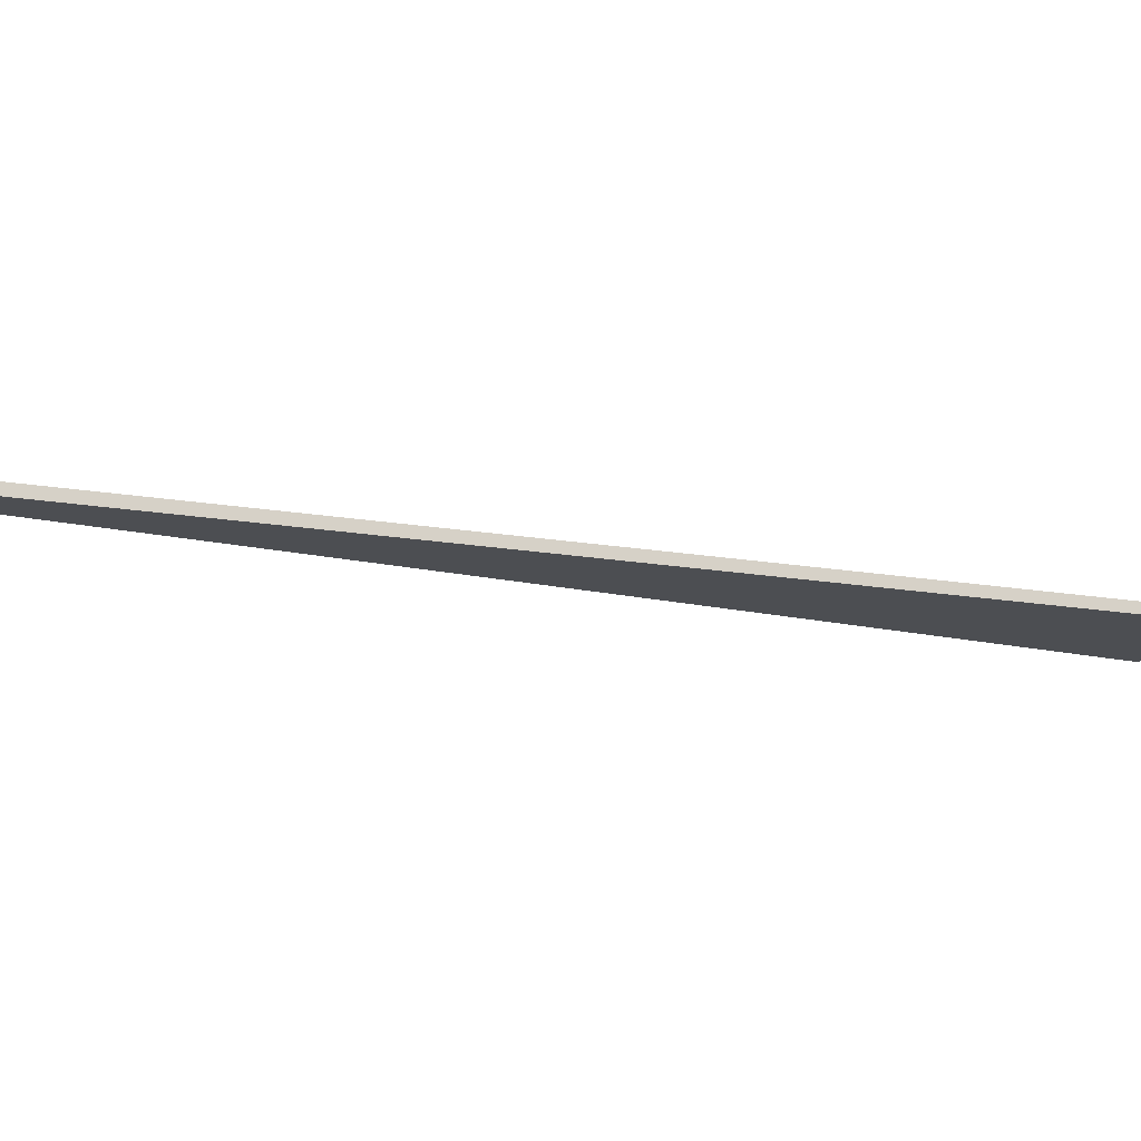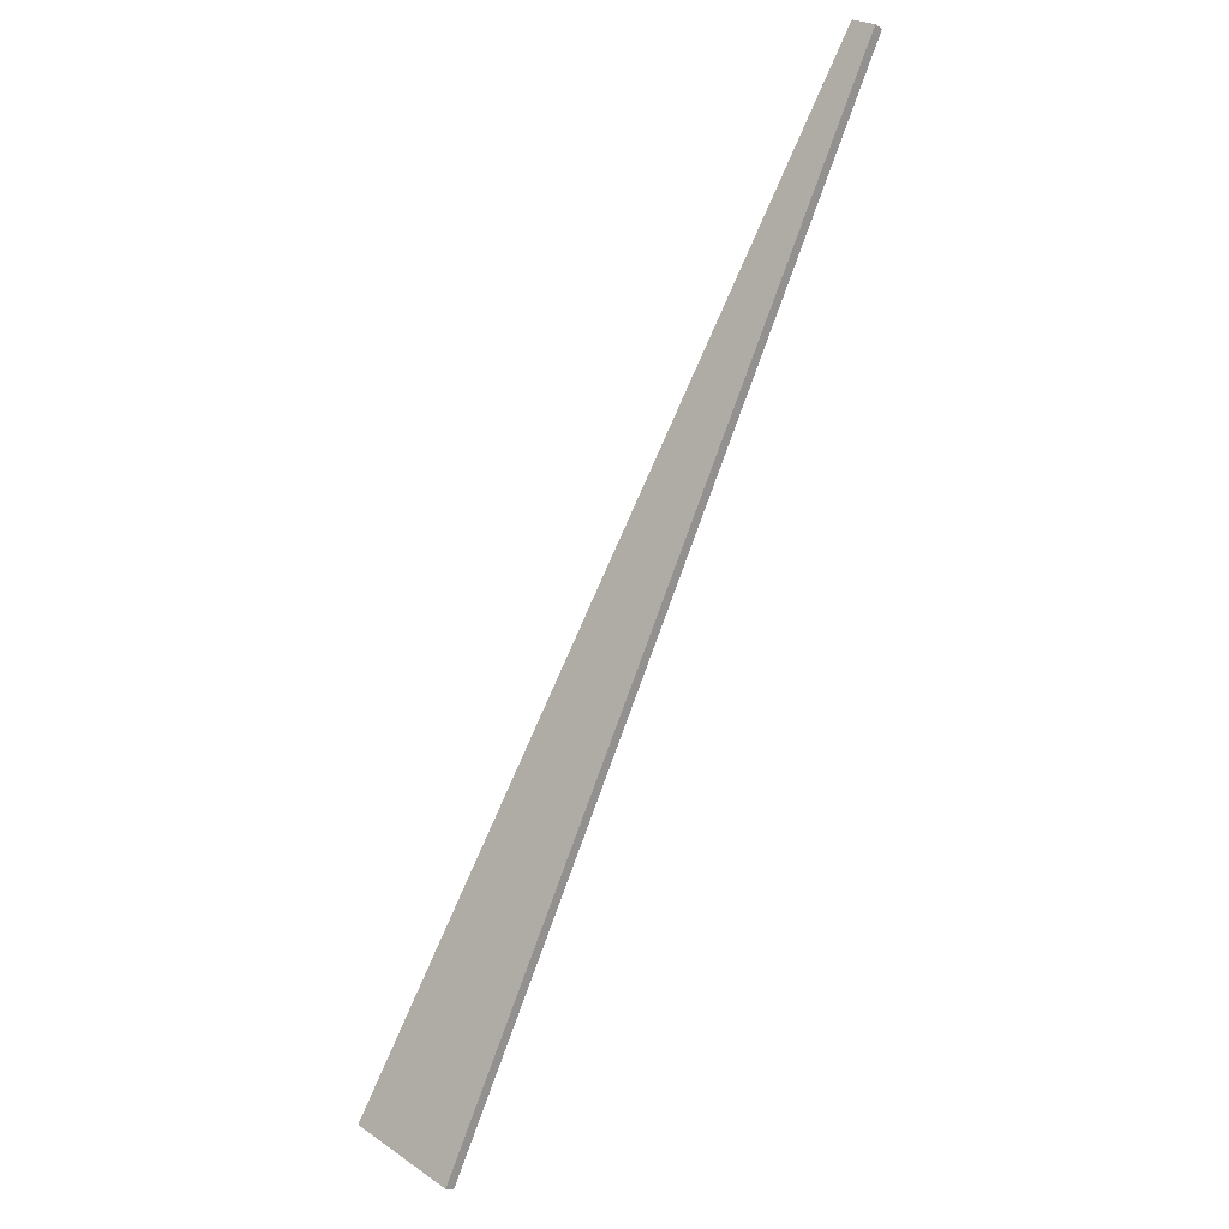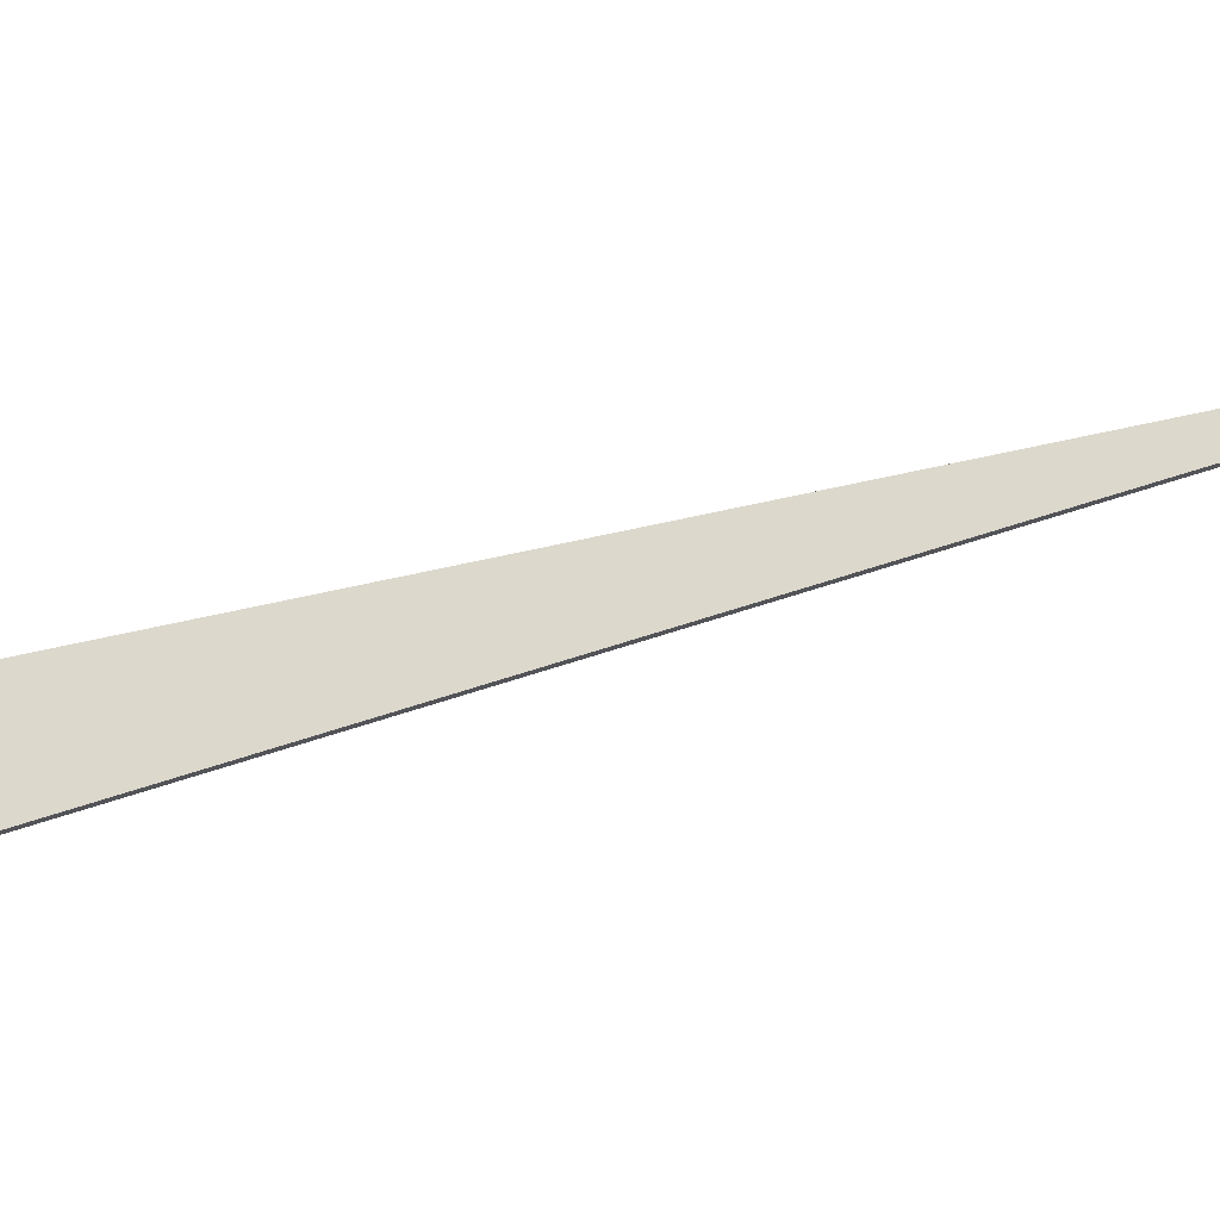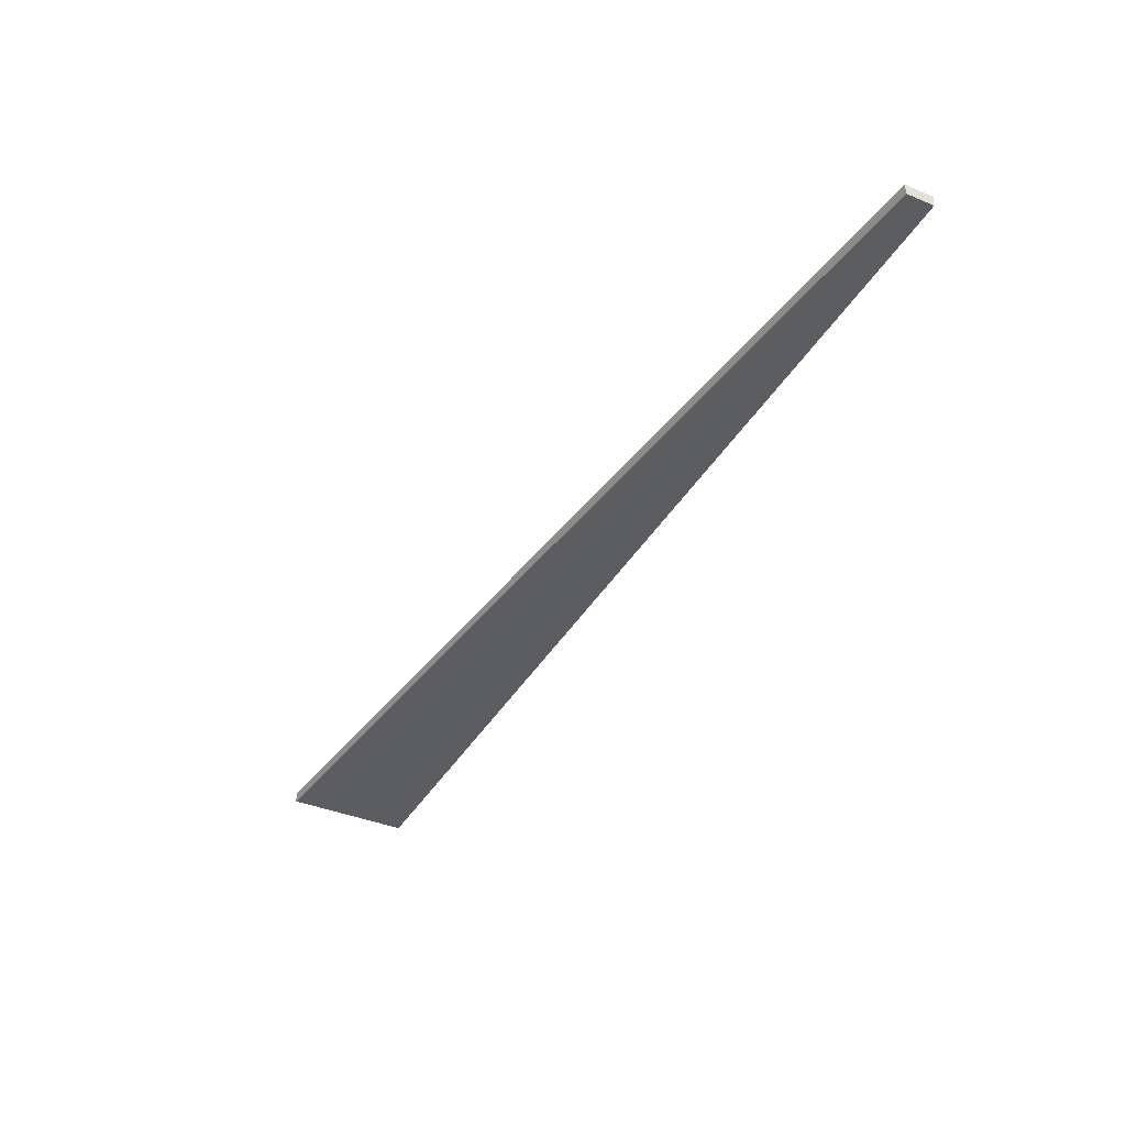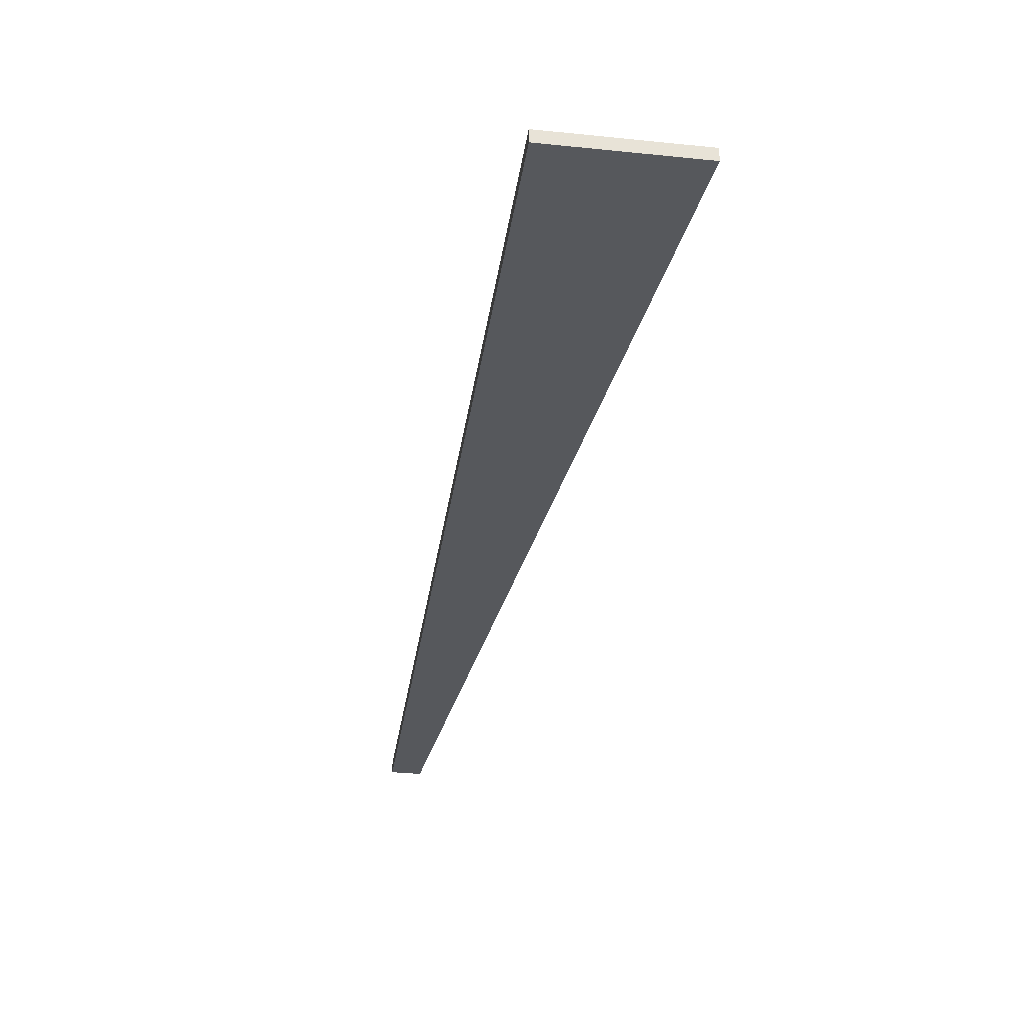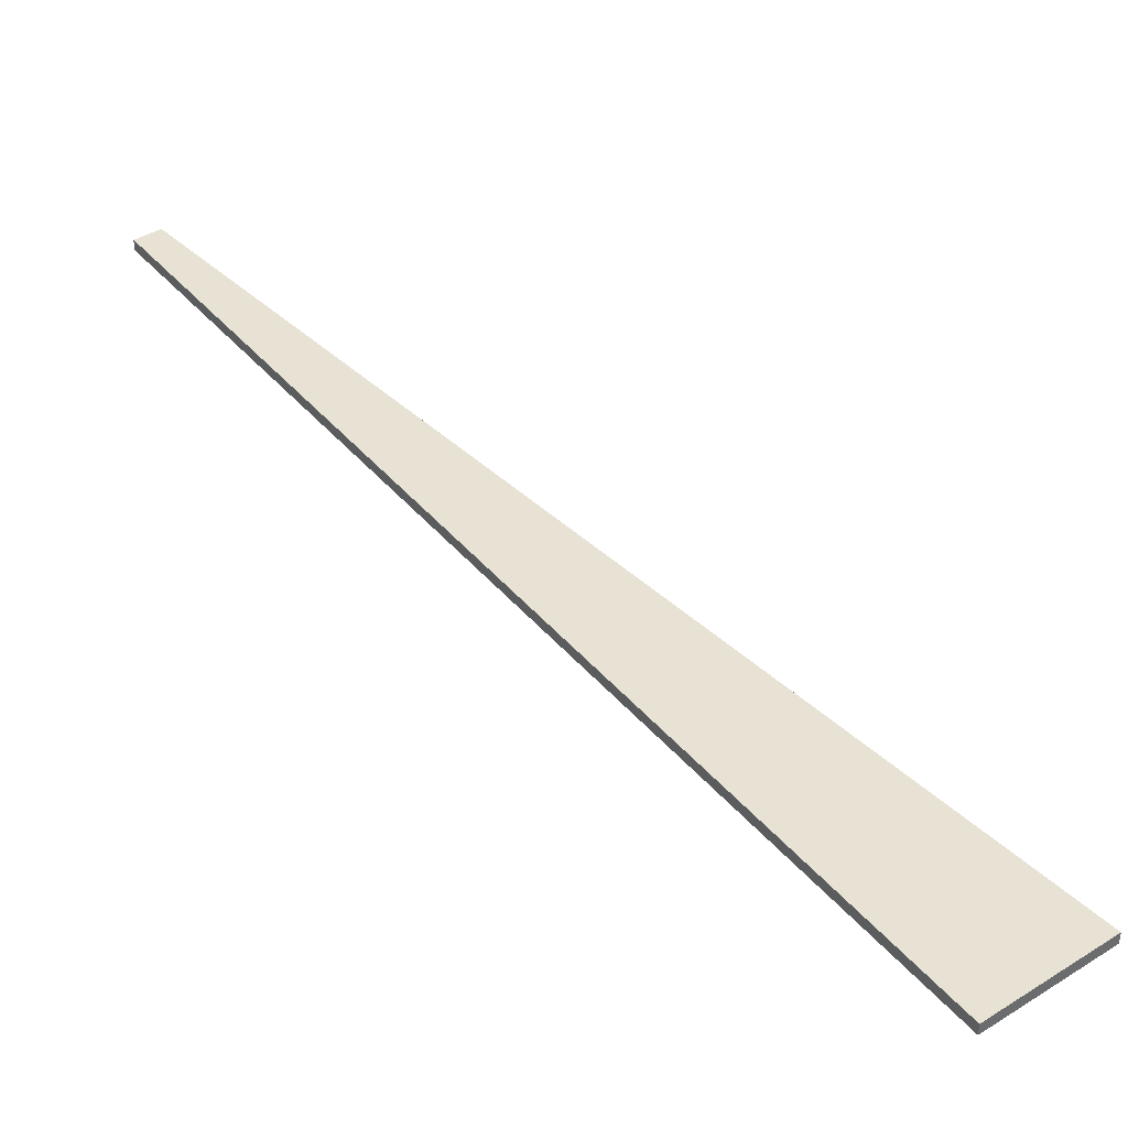
<metadata>
{"format":"obj","ext":"obj","renderer":"f3d","projection":"perspective","resolution":1024,"background":"white","views":[{"elev":-16.6,"azim":97.0,"up":"+Y"},{"elev":-16.7,"azim":39.5,"up":"+Z"},{"elev":72.7,"azim":-75.6,"up":"+Y"},{"elev":53.0,"azim":-0.9,"up":"+Z"},{"elev":-27.7,"azim":-160.3,"up":"+Y"},{"elev":39.8,"azim":171.2,"up":"+Y"}]}
</metadata>
<code>
o AlarmClockHandHour_6
v -0.002034 -0.0329 0.01231
v 0.002034 -0.0329 0.01004
v 0.01898 -0.0329 0.04612
v 0.01987 -0.0329 0.04562
v 0.01898 -0.03252 0.04612
v 0.01987 -0.03252 0.04562
v -0.002034 -0.03252 0.01231
v 0.002034 -0.03252 0.01004
f 1 2 4 3
f 3 4 6 5
f 5 6 8 7
f 7 8 2 1
f 2 8 6 4
f 7 1 3 5

</code>
